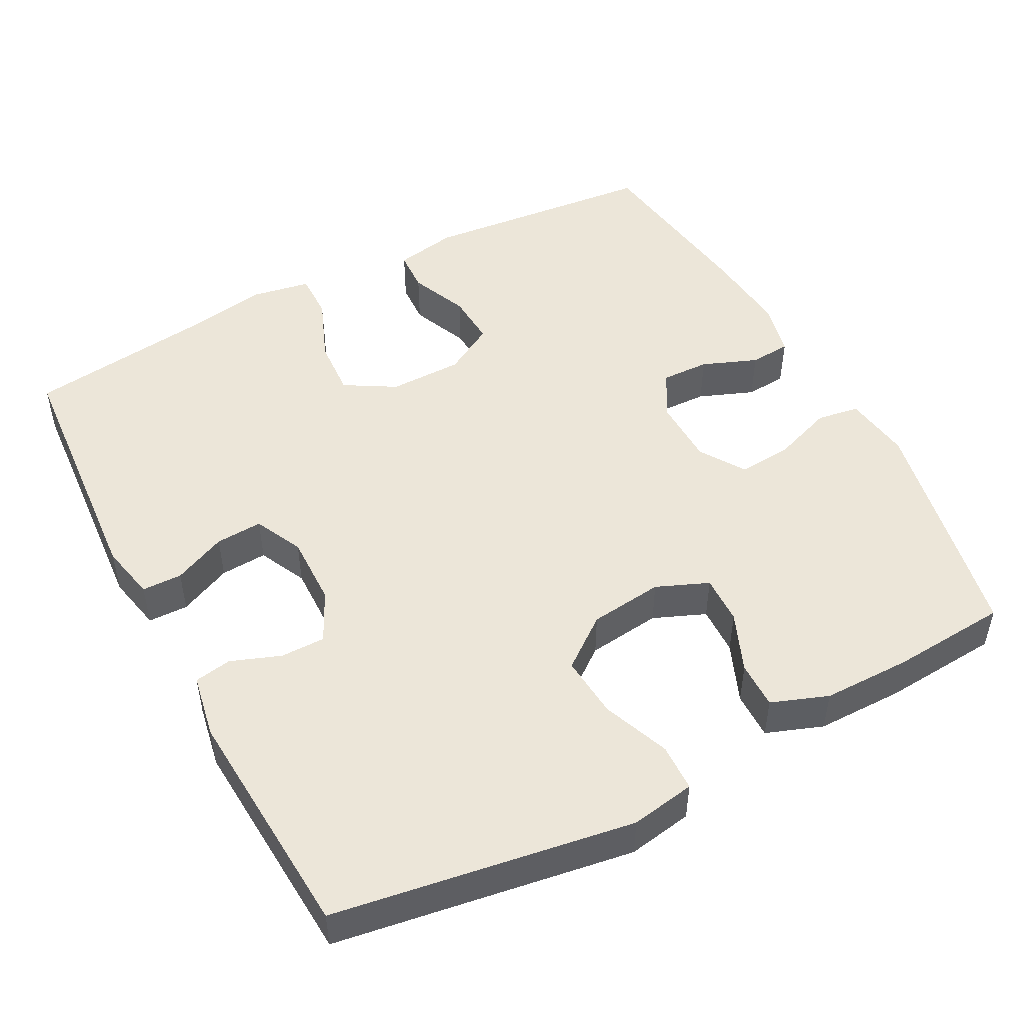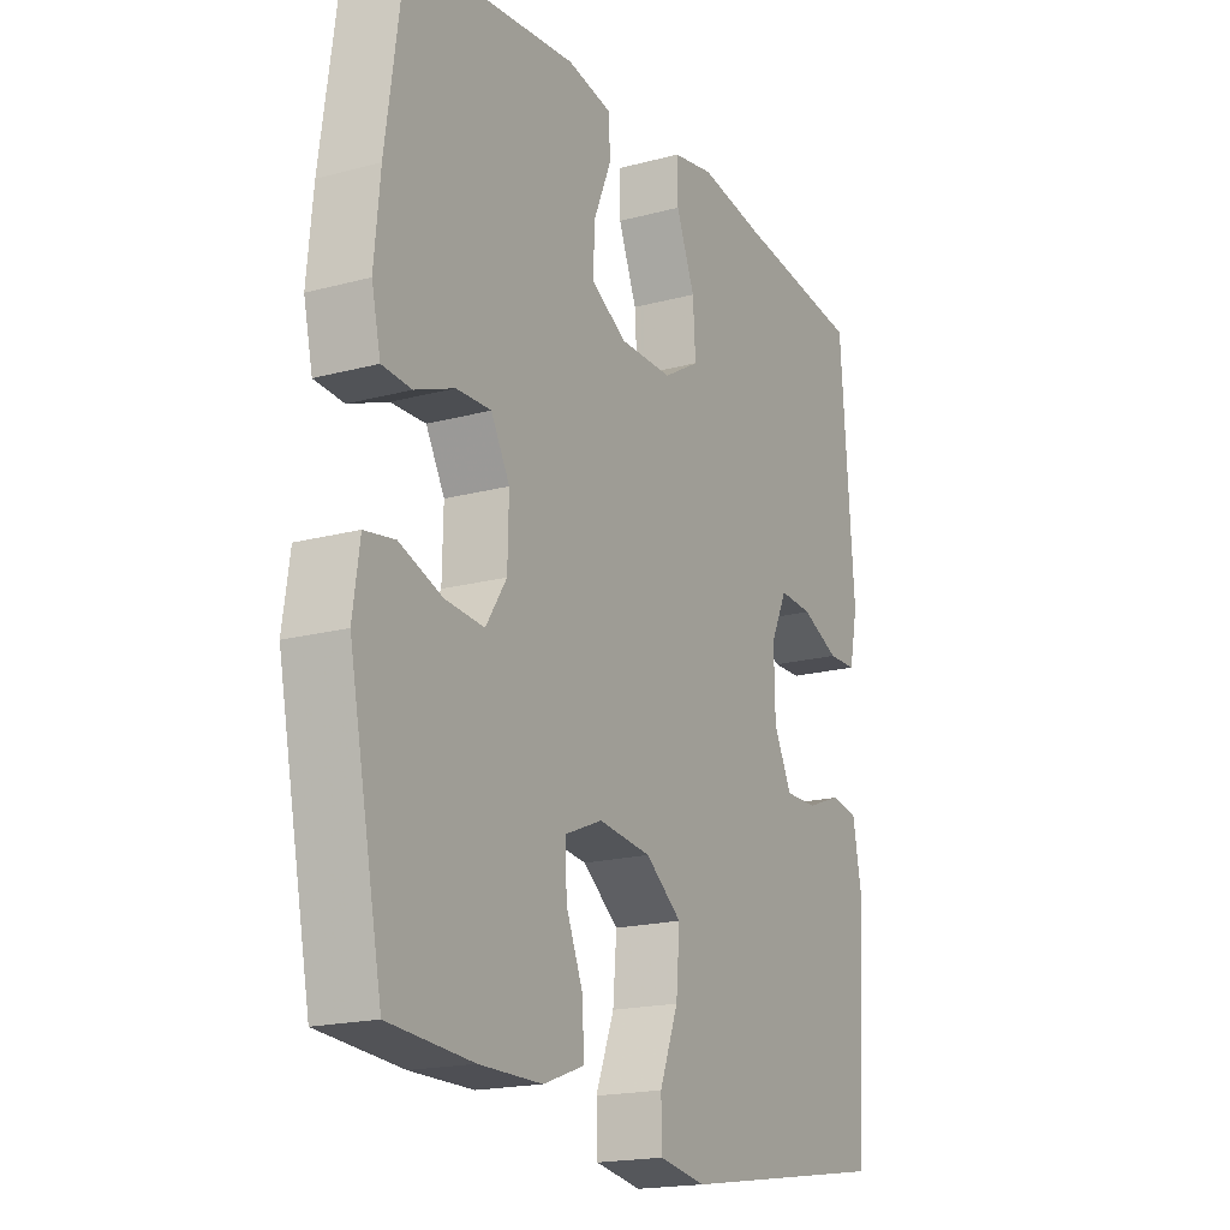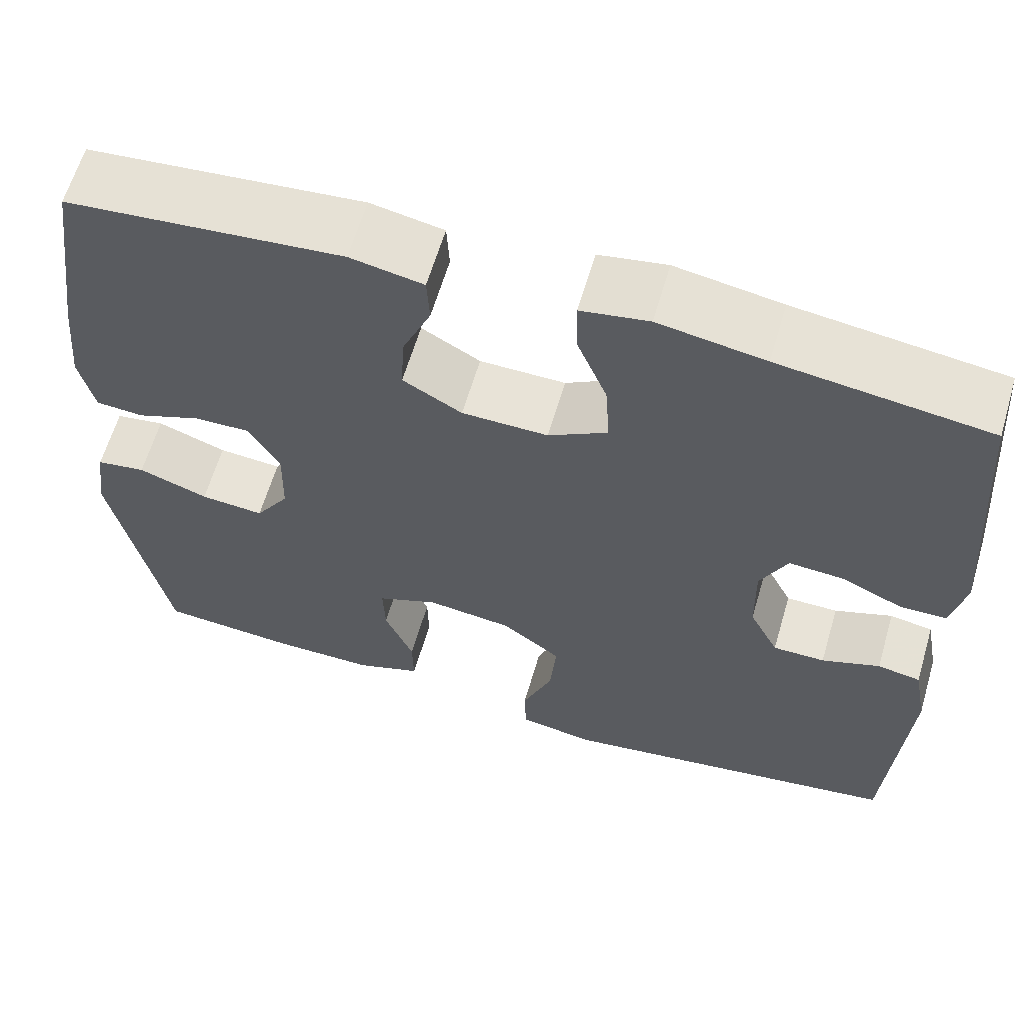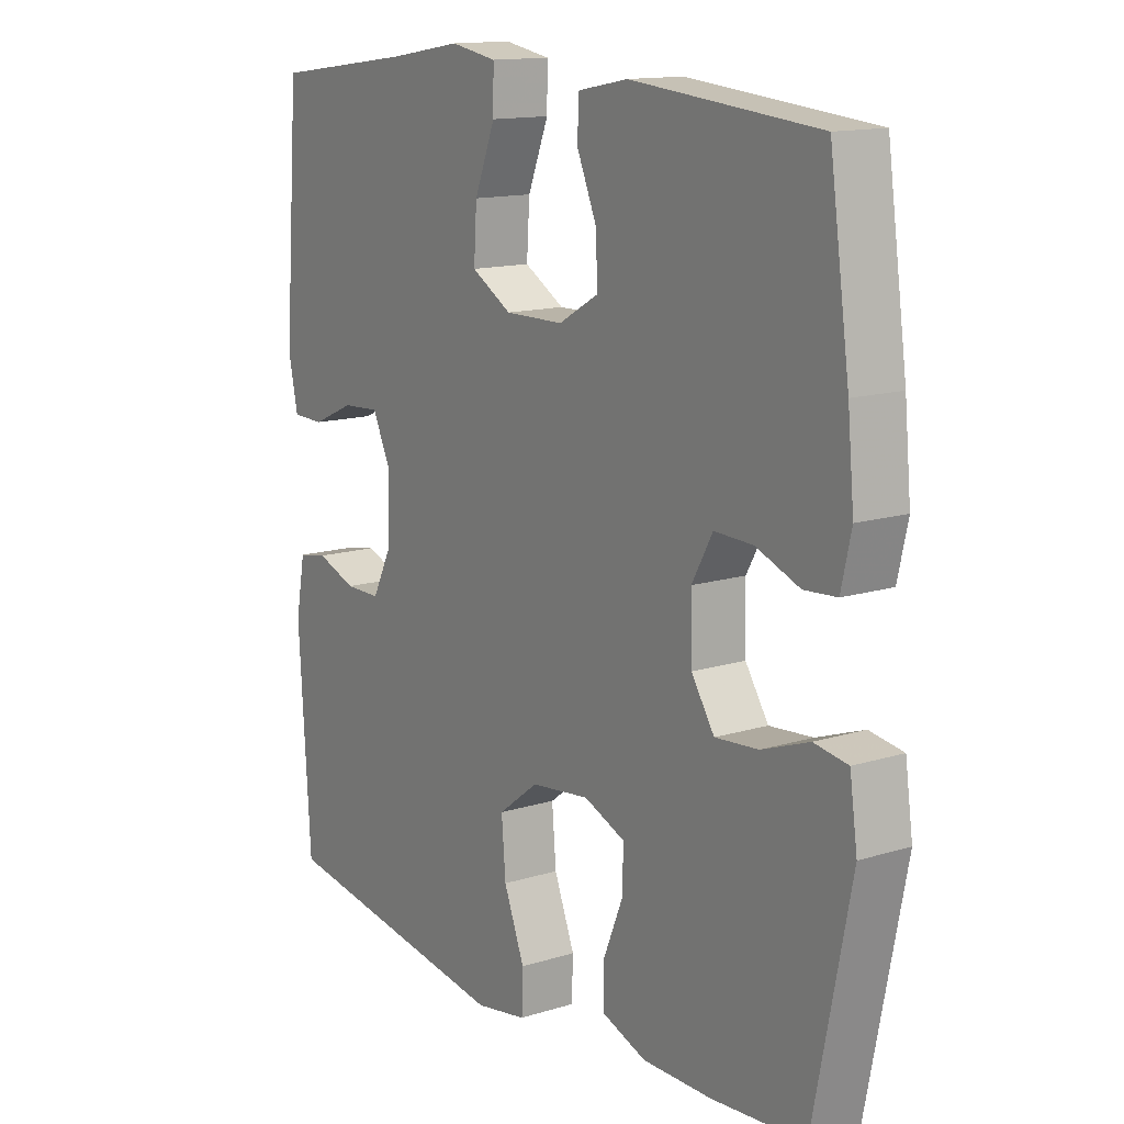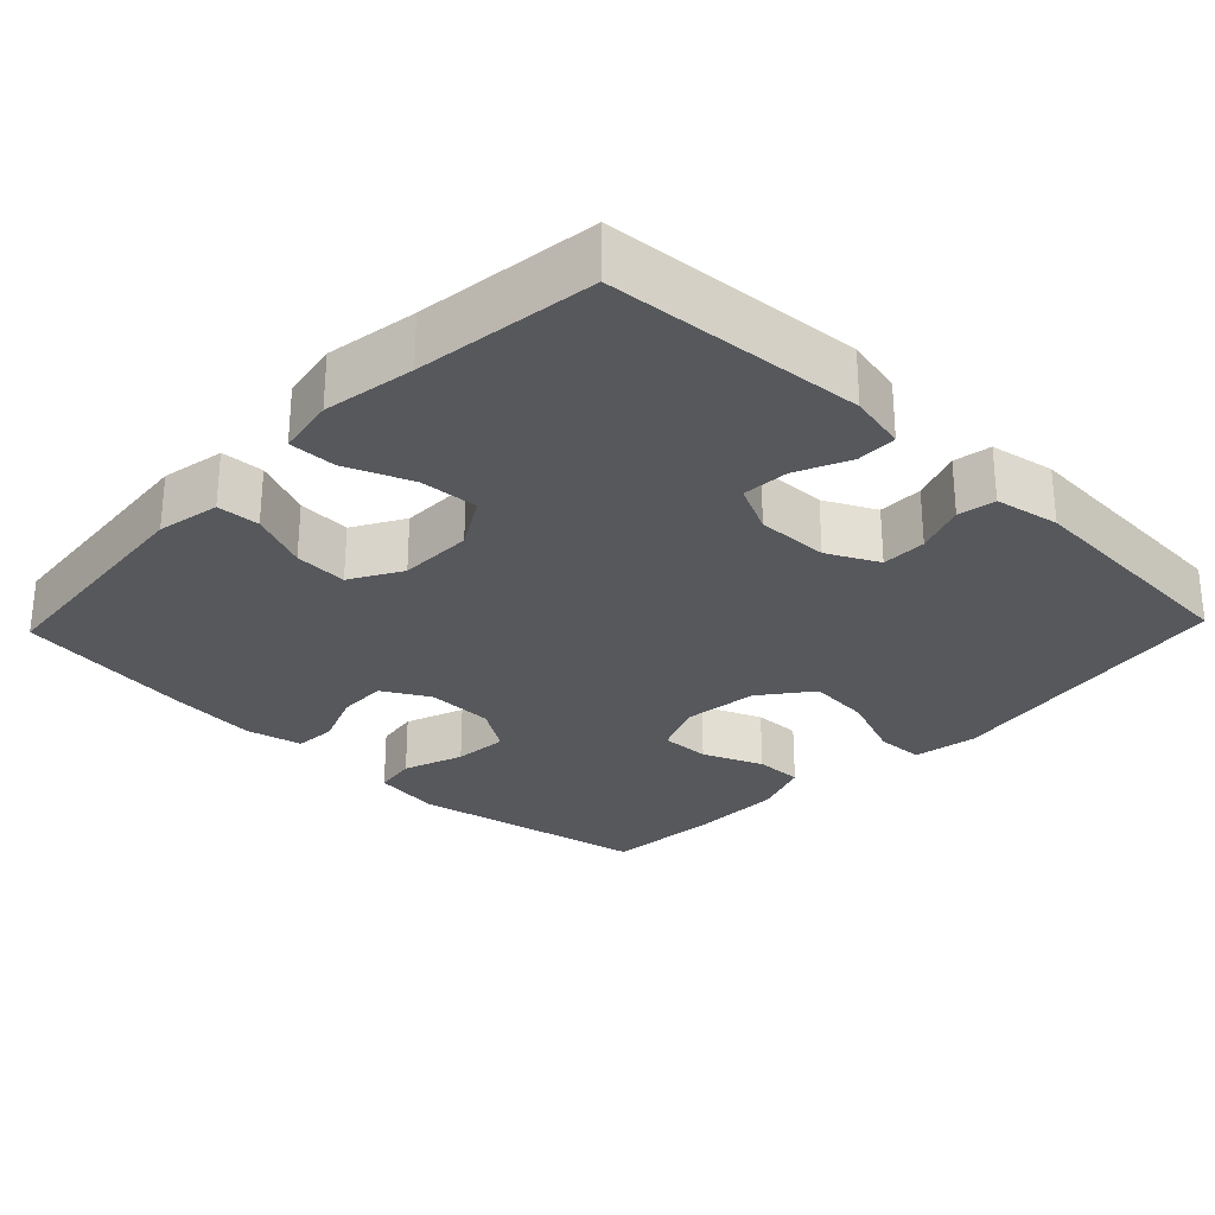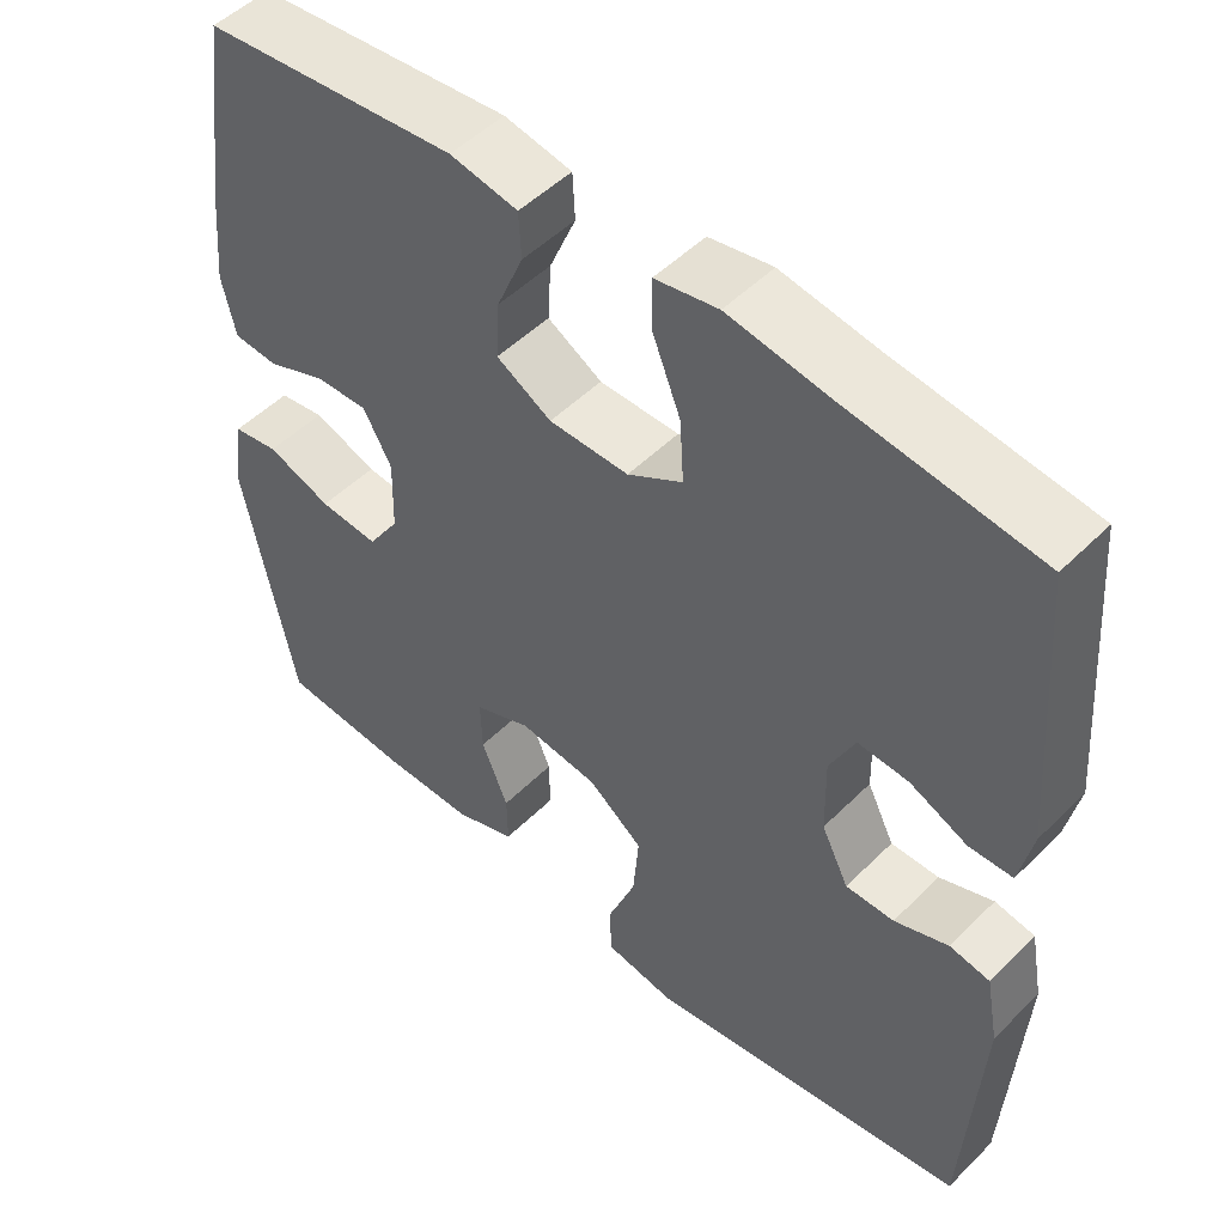
<metadata>
{"format":"obj","ext":"obj","renderer":"f3d","projection":"perspective","resolution":1024,"background":"white","views":[{"elev":49.2,"azim":152.1,"up":"+Y"},{"elev":-18.4,"azim":-62.6,"up":"+Z"},{"elev":62.3,"azim":16.4,"up":"+Z"},{"elev":13.8,"azim":-124.6,"up":"+Z"},{"elev":-28.1,"azim":46.2,"up":"+Y"},{"elev":50.3,"azim":42.8,"up":"+Z"}]}
</metadata>
<code>
v -0.5 0.07 0.5
v -0.184 0.07 0.53
v -0.1 0.07 0.514
v -0.097 0.07 0.457
v -0.13 0.07 0.379
v -0.134 0.07 0.308
v -0.066 0.07 0.269
v 0.033 0.07 0.268
v 0.101 0.07 0.308
v 0.096 0.07 0.386
v 0.061 0.07 0.474
v 0.06 0.07 0.537
v 0.138 0.07 0.551
v 0.26 0.07 0.531
v 0.5 0.07 0.5
v 0.526 0.07 0.157
v 0.51 0.07 0.081
v 0.456 0.07 0.08
v 0.385 0.07 0.112
v 0.322 0.07 0.116
v 0.291 0.07 0.051
v 0.293 0.07 -0.045
v 0.327 0.07 -0.113
v 0.387 0.07 -0.113
v 0.454 0.07 -0.088
v 0.504 0.07 -0.097
v 0.52 0.07 -0.183
v 0.5 0.07 -0.5
v 0.099 0.07 -0.562
v 0.012 0.07 -0.547
v 0.01 0.07 -0.483
v 0.045 0.07 -0.393
v 0.052 0.07 -0.309
v -0.016 0.07 -0.257
v -0.115 0.07 -0.245
v -0.185 0.07 -0.274
v -0.183 0.07 -0.34
v -0.15 0.07 -0.42
v -0.149 0.07 -0.484
v -0.225 0.07 -0.512
v -0.343 0.07 -0.512
v -0.5 0.07 -0.5
v -0.563 0.07 -0.183
v -0.55 0.07 -0.092
v -0.493 0.07 -0.083
v -0.413 0.07 -0.112
v -0.34 0.07 -0.118
v -0.301 0.07 -0.058
v -0.299 0.07 0.032
v -0.334 0.07 0.095
v -0.399 0.07 0.093
v -0.473 0.07 0.064
v -0.528 0.07 0.068
v -0.545 0.07 0.143
v -0.534 0.07 0.259
v -0.5 0 0.5
v -0.184 0 0.53
v -0.1 0 0.514
v -0.097 0 0.457
v -0.13 0 0.379
v -0.134 0 0.308
v -0.066 0 0.269
v 0.033 0 0.268
v 0.101 0 0.308
v 0.096 0 0.386
v 0.061 0 0.474
v 0.06 0 0.537
v 0.138 0 0.551
v 0.26 0 0.531
v 0.5 0 0.5
v 0.526 0 0.157
v 0.51 0 0.081
v 0.456 0 0.08
v 0.385 0 0.112
v 0.322 0 0.116
v 0.291 0 0.051
v 0.293 0 -0.045
v 0.327 0 -0.113
v 0.387 0 -0.113
v 0.454 0 -0.088
v 0.504 0 -0.097
v 0.52 0 -0.183
v 0.5 0 -0.5
v 0.099 0 -0.562
v 0.012 0 -0.547
v 0.01 0 -0.483
v 0.045 0 -0.393
v 0.052 0 -0.309
v -0.016 0 -0.257
v -0.115 0 -0.245
v -0.185 0 -0.274
v -0.183 0 -0.34
v -0.15 0 -0.42
v -0.149 0 -0.484
v -0.225 0 -0.512
v -0.343 0 -0.512
v -0.5 0 -0.5
v -0.563 0 -0.183
v -0.55 0 -0.092
v -0.493 0 -0.083
v -0.413 0 -0.112
v -0.34 0 -0.118
v -0.301 0 -0.058
v -0.299 0 0.032
v -0.334 0 0.095
v -0.399 0 0.093
v -0.473 0 0.064
v -0.528 0 0.068
v -0.545 0 0.143
v -0.534 0 0.259
f 3 4 5
f 2 3 5
f 1 2 5
f 55 1 5
f 54 55 5
f 53 54 5
f 52 53 5
f 51 52 5
f 50 51 5 6
f 49 50 6 7
f 48 49 7 8
f 47 48 8 9
f 44 45 46
f 43 44 46
f 42 43 46
f 41 42 46
f 40 41 46
f 39 40 46
f 38 39 46
f 37 38 46
f 36 37 46 47
f 35 36 47 9
f 30 31 32
f 29 30 32
f 28 29 32
f 27 28 32
f 26 27 32
f 25 26 32
f 24 25 32
f 23 24 32 33
f 22 23 33 34
f 17 18 19
f 16 17 19
f 15 16 19
f 14 15 19
f 14 19 20
f 13 14 20
f 12 13 20
f 11 12 20
f 10 11 20
f 9 10 20 21
f 22 34 35
f 21 22 35
f 9 21 35
f 60 59 58
f 60 58 57
f 60 57 56
f 60 56 110
f 60 110 109
f 60 109 108
f 60 108 107
f 60 107 106
f 61 60 106 105
f 62 61 105 104
f 63 62 104 103
f 64 63 103 102
f 101 100 99
f 101 99 98
f 101 98 97
f 101 97 96
f 101 96 95
f 101 95 94
f 101 94 93
f 101 93 92
f 102 101 92 91
f 64 102 91 90
f 87 86 85
f 87 85 84
f 87 84 83
f 87 83 82
f 87 82 81
f 87 81 80
f 87 80 79
f 88 87 79 78
f 89 88 78 77
f 74 73 72
f 74 72 71
f 74 71 70
f 74 70 69
f 75 74 69
f 75 69 68
f 75 68 67
f 75 67 66
f 75 66 65
f 76 75 65 64
f 90 89 77
f 90 77 76
f 90 76 64
f 1 56 57 2
f 2 57 58 3
f 3 58 59 4
f 4 59 60 5
f 5 60 61 6
f 6 61 62 7
f 7 62 63 8
f 8 63 64 9
f 9 64 65 10
f 10 65 66 11
f 11 66 67 12
f 12 67 68 13
f 13 68 69 14
f 14 69 70 15
f 15 70 71 16
f 16 71 72 17
f 17 72 73 18
f 18 73 74 19
f 19 74 75 20
f 20 75 76 21
f 21 76 77 22
f 22 77 78 23
f 23 78 79 24
f 24 79 80 25
f 25 80 81 26
f 26 81 82 27
f 27 82 83 28
f 28 83 84 29
f 29 84 85 30
f 30 85 86 31
f 31 86 87 32
f 32 87 88 33
f 33 88 89 34
f 34 89 90 35
f 35 90 91 36
f 36 91 92 37
f 37 92 93 38
f 38 93 94 39
f 39 94 95 40
f 40 95 96 41
f 41 96 97 42
f 42 97 98 43
f 43 98 99 44
f 44 99 100 45
f 45 100 101 46
f 46 101 102 47
f 47 102 103 48
f 48 103 104 49
f 49 104 105 50
f 50 105 106 51
f 51 106 107 52
f 52 107 108 53
f 53 108 109 54
f 54 109 110 55
f 55 110 56 1

</code>
